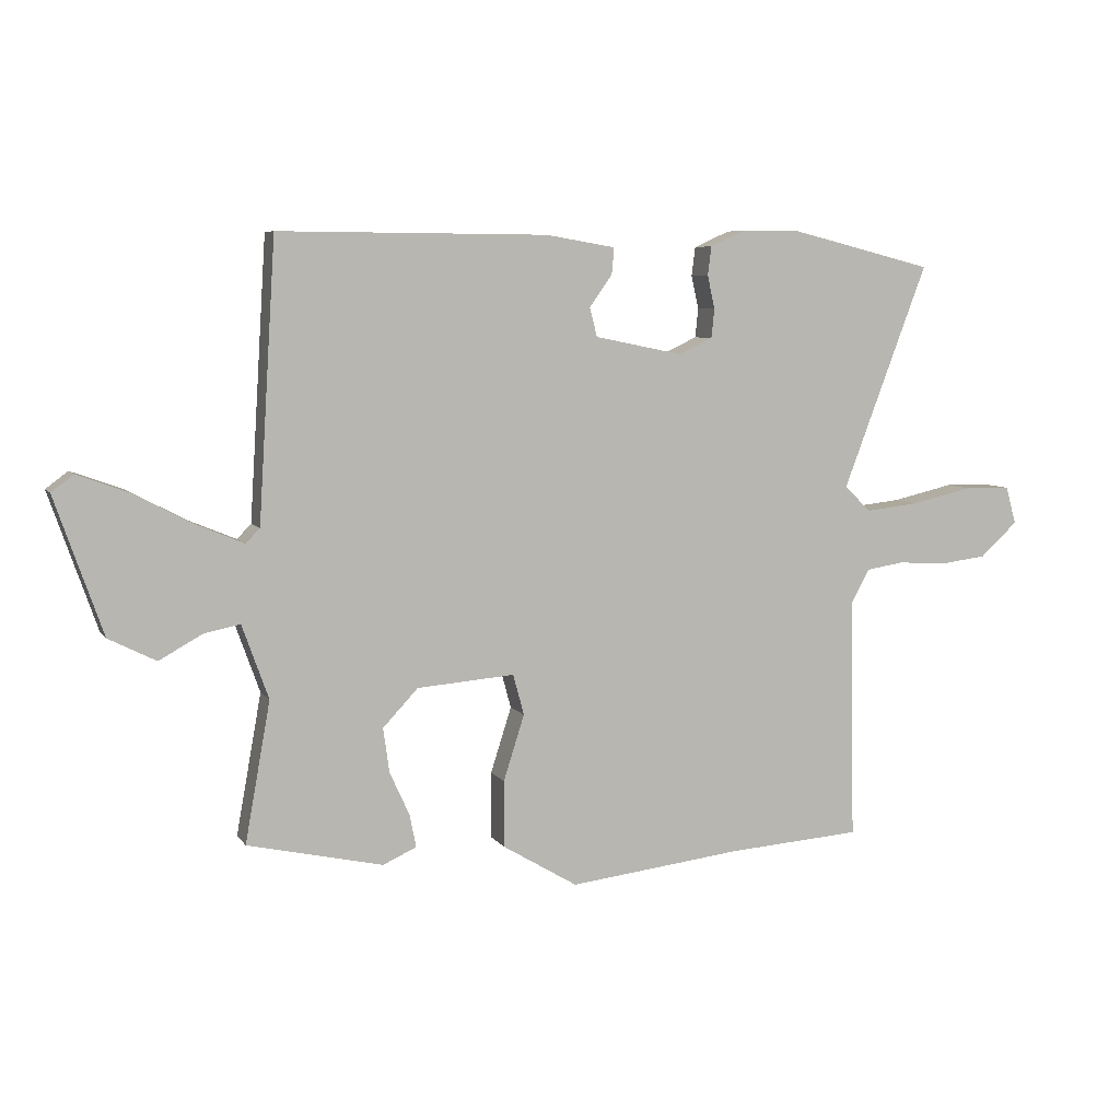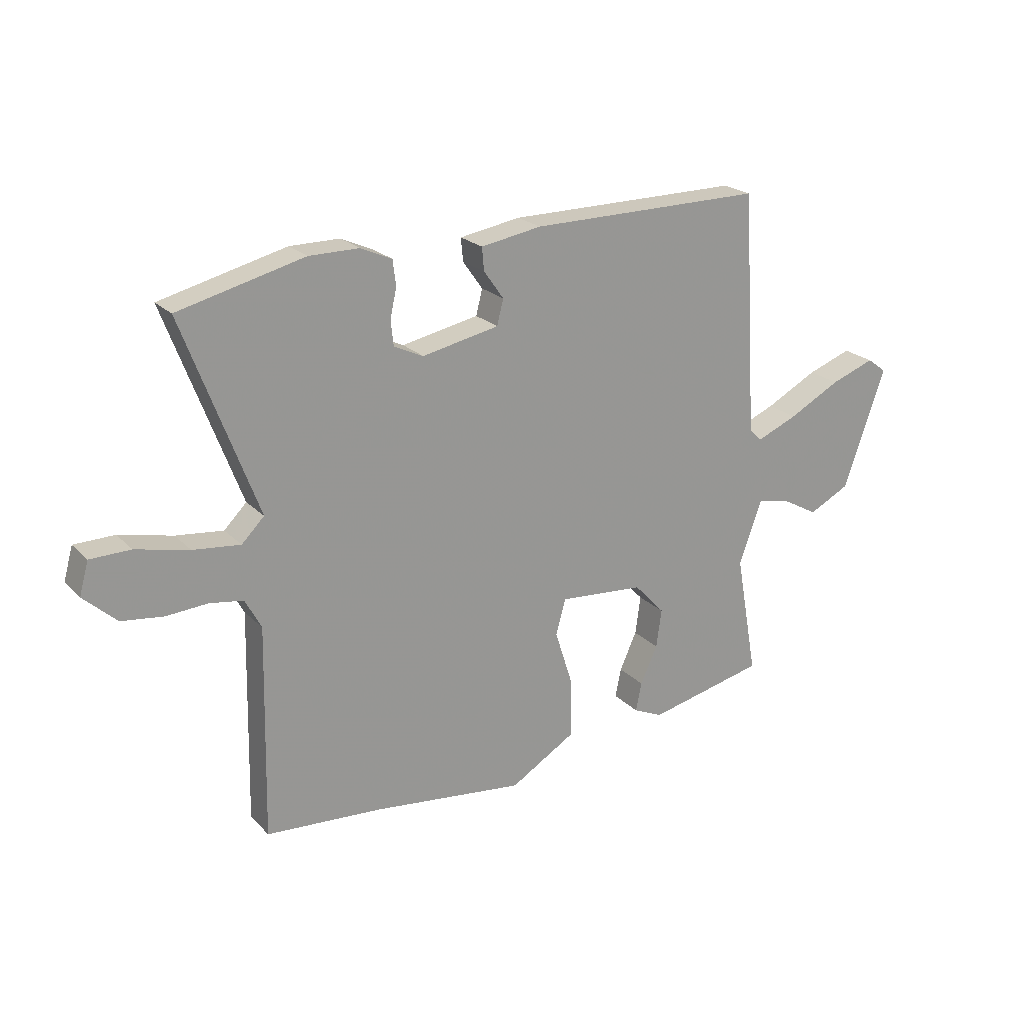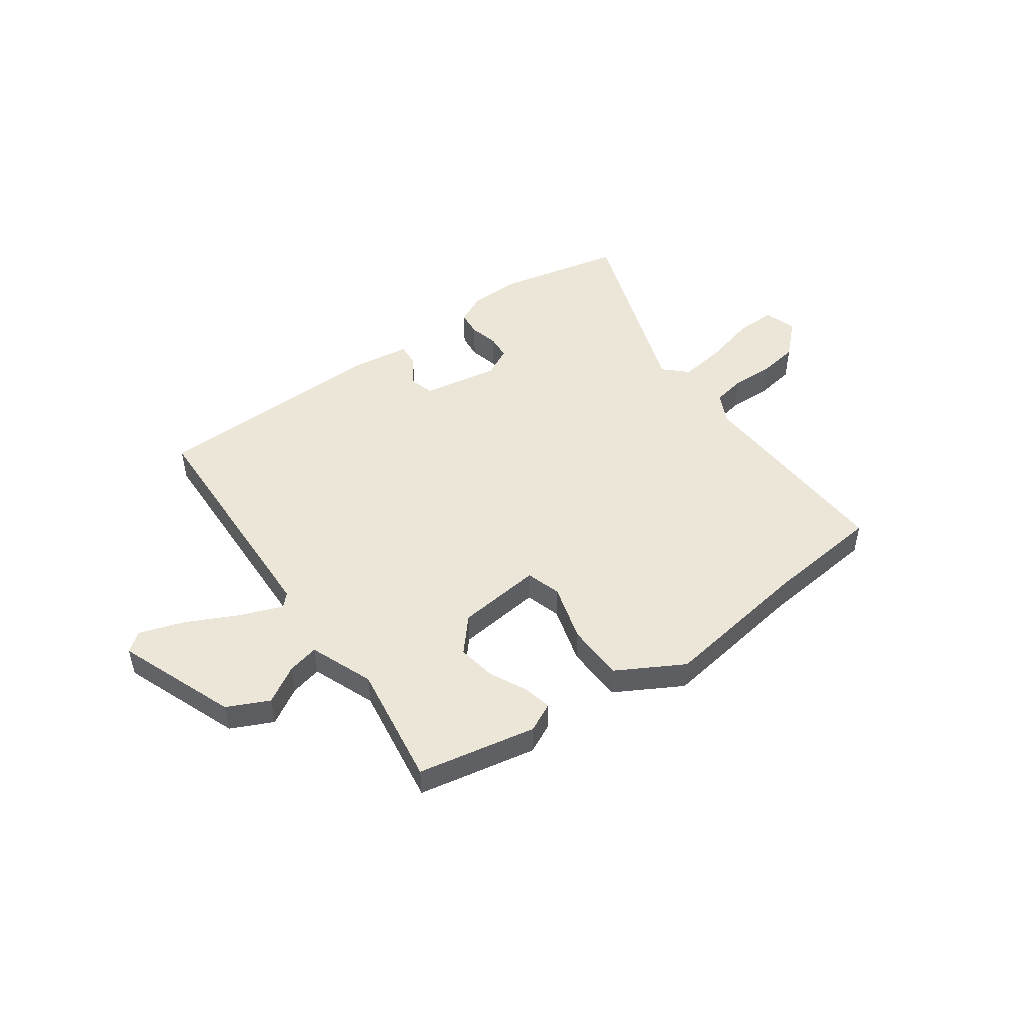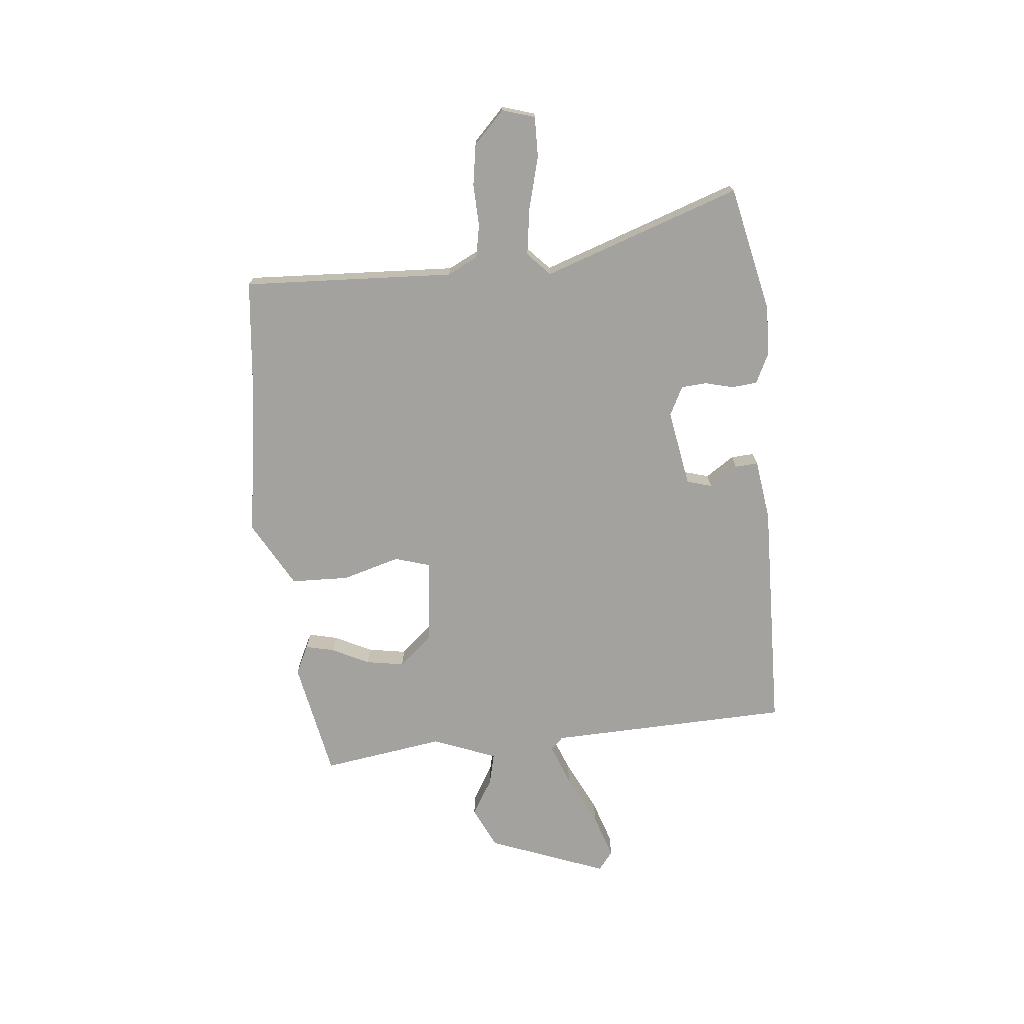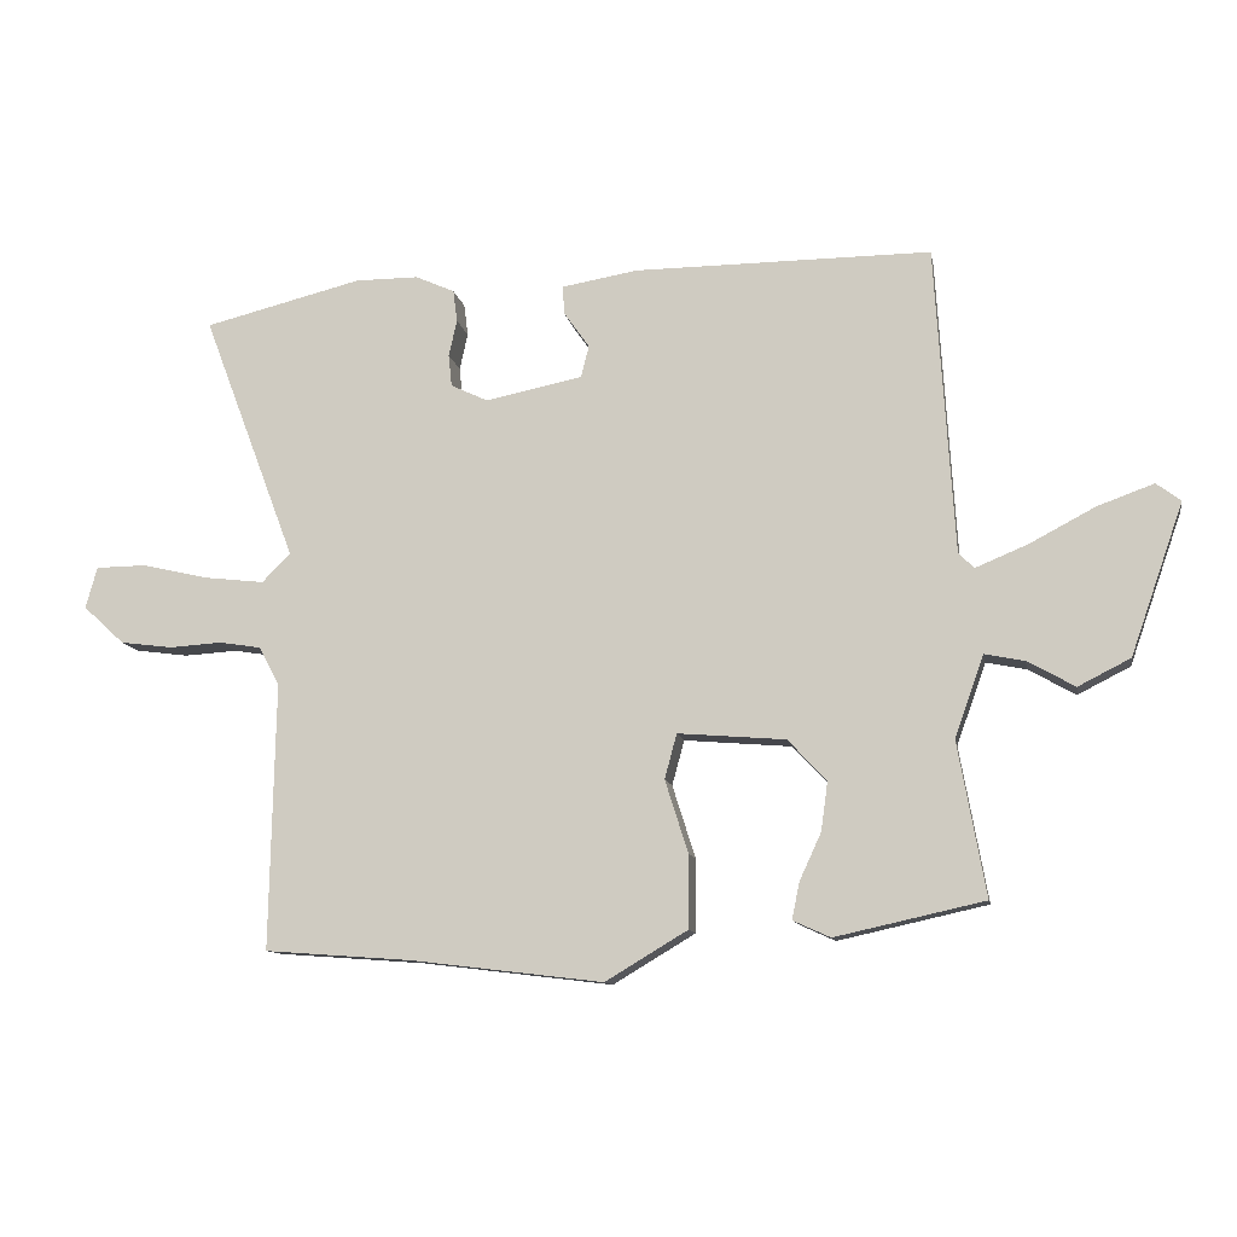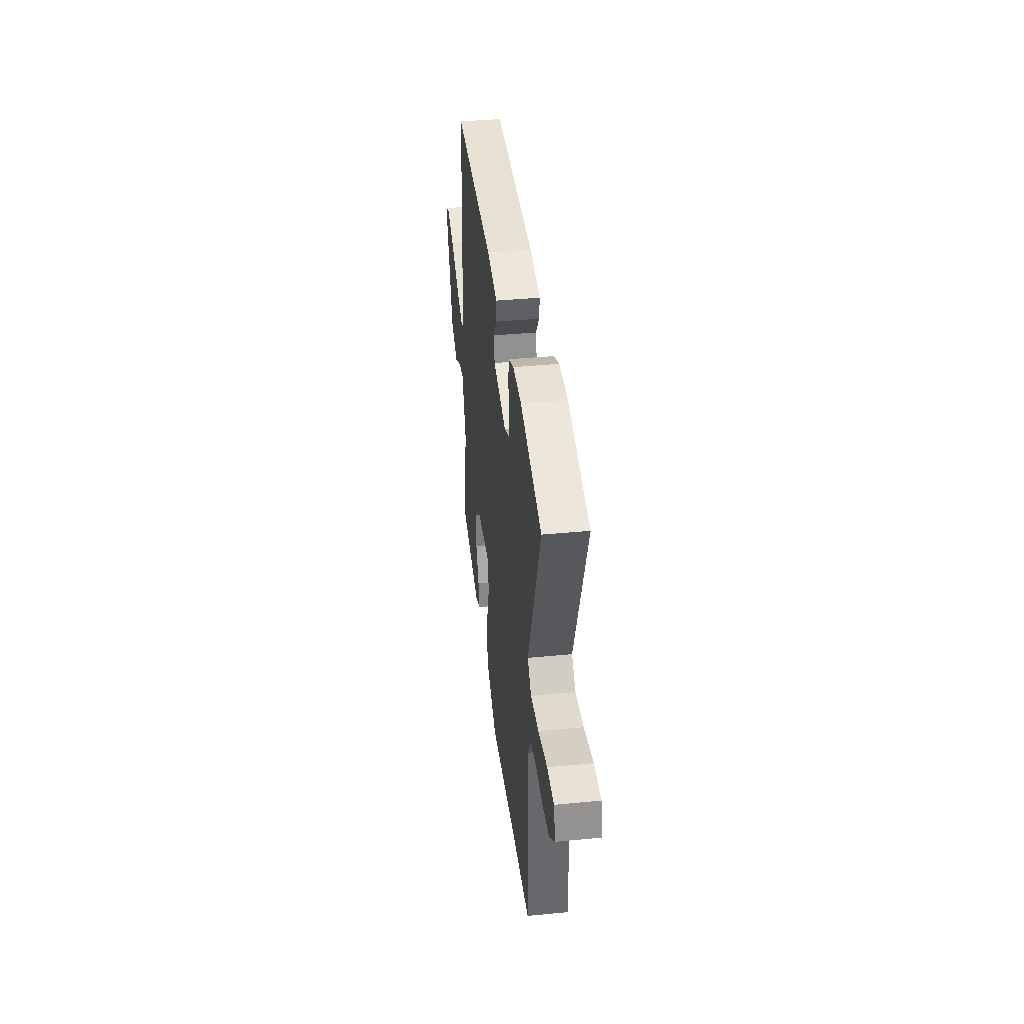
<metadata>
{"format":"obj","ext":"obj","renderer":"f3d","projection":"perspective","resolution":1024,"background":"white","views":[{"elev":6.5,"azim":161.2,"up":"+Z"},{"elev":22.1,"azim":-31.2,"up":"+Z"},{"elev":48.6,"azim":142.9,"up":"+Y"},{"elev":-72.4,"azim":-86.0,"up":"+Y"},{"elev":-11.1,"azim":10.2,"up":"+Z"},{"elev":39.2,"azim":-96.9,"up":"+Z"}]}
</metadata>
<code>
v -0.326 0.07 -0.513
v -0.544 0.07 -0.497
v -0.536 0.07 -0.103
v -0.566 0.07 -0.047
v -0.628 0.07 -0.037
v -0.706 0.07 -0.042
v -0.783 0.07 -0.032
v -0.844 0.07 0.024
v -0.827 0.07 0.085
v -0.752 0.07 0.086
v -0.653 0.07 0.063
v -0.565 0.07 0.053
v -0.523 0.07 0.095
v -0.661 0.07 0.46
v -0.427 0.07 0.518
v -0.334 0.07 0.518
v -0.276 0.07 0.492
v -0.27 0.07 0.445
v -0.282 0.07 0.391
v -0.277 0.07 0.344
v -0.222 0.07 0.318
v -0.079 0.07 0.347
v -0.067 0.07 0.394
v -0.104 0.07 0.446
v -0.108 0.07 0.489
v 0.005 0.07 0.508
v 0.443 0.07 0.51
v 0.471 0.07 0.057
v 0.494 0.07 0.034
v 0.571 0.07 0.066
v 0.668 0.07 0.117
v 0.751 0.07 0.147
v 0.787 0.07 0.12
v 0.709 0.07 -0.103
v 0.632 0.07 -0.142
v 0.562 0.07 -0.103
v 0.503 0.07 -0.091
v 0.46 0.07 -0.211
v 0.501 0.07 -0.439
v 0.281 0.07 -0.488
v 0.226 0.07 -0.463
v 0.237 0.07 -0.409
v 0.269 0.07 -0.339
v 0.279 0.07 -0.267
v 0.222 0.07 -0.206
v 0.063 0.07 -0.193
v 0.045 0.07 -0.259
v 0.079 0.07 -0.366
v 0.079 0.07 -0.474
v -0.043 0.07 -0.547
v -0.326 0 -0.513
v -0.544 0 -0.497
v -0.536 0 -0.103
v -0.566 0 -0.047
v -0.628 0 -0.037
v -0.706 0 -0.042
v -0.783 0 -0.032
v -0.844 0 0.024
v -0.827 0 0.085
v -0.752 0 0.086
v -0.653 0 0.063
v -0.565 0 0.053
v -0.523 0 0.095
v -0.661 0 0.46
v -0.427 0 0.518
v -0.334 0 0.518
v -0.276 0 0.492
v -0.27 0 0.445
v -0.282 0 0.391
v -0.277 0 0.344
v -0.222 0 0.318
v -0.079 0 0.347
v -0.067 0 0.394
v -0.104 0 0.446
v -0.108 0 0.489
v 0.005 0 0.508
v 0.443 0 0.51
v 0.471 0 0.057
v 0.494 0 0.034
v 0.571 0 0.066
v 0.668 0 0.117
v 0.751 0 0.147
v 0.787 0 0.12
v 0.709 0 -0.103
v 0.632 0 -0.142
v 0.562 0 -0.103
v 0.503 0 -0.091
v 0.46 0 -0.211
v 0.501 0 -0.439
v 0.281 0 -0.488
v 0.226 0 -0.463
v 0.237 0 -0.409
v 0.269 0 -0.339
v 0.279 0 -0.267
v 0.222 0 -0.206
v 0.063 0 -0.193
v 0.045 0 -0.259
v 0.079 0 -0.366
v 0.079 0 -0.474
v -0.043 0 -0.547
f 49 50 1
f 48 49 1
f 47 48 1
f 1 2 3
f 47 1 3
f 46 47 3
f 45 46 3 4
f 41 42 43
f 40 41 43
f 39 40 43
f 38 39 43
f 37 38 43 44
f 34 35 36
f 33 34 36
f 32 33 36
f 31 32 36
f 30 31 36
f 29 30 36 37
f 37 44 45
f 29 37 45
f 28 29 45
f 26 27 28
f 25 26 28
f 24 25 28
f 23 24 28
f 17 18 19
f 16 17 19
f 15 16 19
f 14 15 19
f 13 14 19
f 13 19 20
f 9 10 11
f 8 9 11
f 7 8 11
f 6 7 11
f 5 6 11
f 4 5 11 12
f 45 4 12 13
f 22 23 28 45
f 21 22 45 13
f 13 20 21
f 51 100 99
f 51 99 98
f 51 98 97
f 53 52 51
f 53 51 97
f 53 97 96
f 54 53 96 95
f 93 92 91
f 93 91 90
f 93 90 89
f 93 89 88
f 94 93 88 87
f 86 85 84
f 86 84 83
f 86 83 82
f 86 82 81
f 86 81 80
f 87 86 80 79
f 95 94 87
f 95 87 79
f 95 79 78
f 78 77 76
f 78 76 75
f 78 75 74
f 78 74 73
f 69 68 67
f 69 67 66
f 69 66 65
f 69 65 64
f 69 64 63
f 70 69 63
f 61 60 59
f 61 59 58
f 61 58 57
f 61 57 56
f 61 56 55
f 62 61 55 54
f 63 62 54 95
f 95 78 73 72
f 63 95 72 71
f 71 70 63
f 1 51 52 2
f 2 52 53 3
f 3 53 54 4
f 4 54 55 5
f 5 55 56 6
f 6 56 57 7
f 7 57 58 8
f 8 58 59 9
f 9 59 60 10
f 10 60 61 11
f 11 61 62 12
f 12 62 63 13
f 13 63 64 14
f 14 64 65 15
f 15 65 66 16
f 16 66 67 17
f 17 67 68 18
f 18 68 69 19
f 19 69 70 20
f 20 70 71 21
f 21 71 72 22
f 22 72 73 23
f 23 73 74 24
f 24 74 75 25
f 25 75 76 26
f 26 76 77 27
f 27 77 78 28
f 28 78 79 29
f 29 79 80 30
f 30 80 81 31
f 31 81 82 32
f 32 82 83 33
f 33 83 84 34
f 34 84 85 35
f 35 85 86 36
f 36 86 87 37
f 37 87 88 38
f 38 88 89 39
f 39 89 90 40
f 40 90 91 41
f 41 91 92 42
f 42 92 93 43
f 43 93 94 44
f 44 94 95 45
f 45 95 96 46
f 46 96 97 47
f 47 97 98 48
f 48 98 99 49
f 49 99 100 50
f 50 100 51 1

</code>
